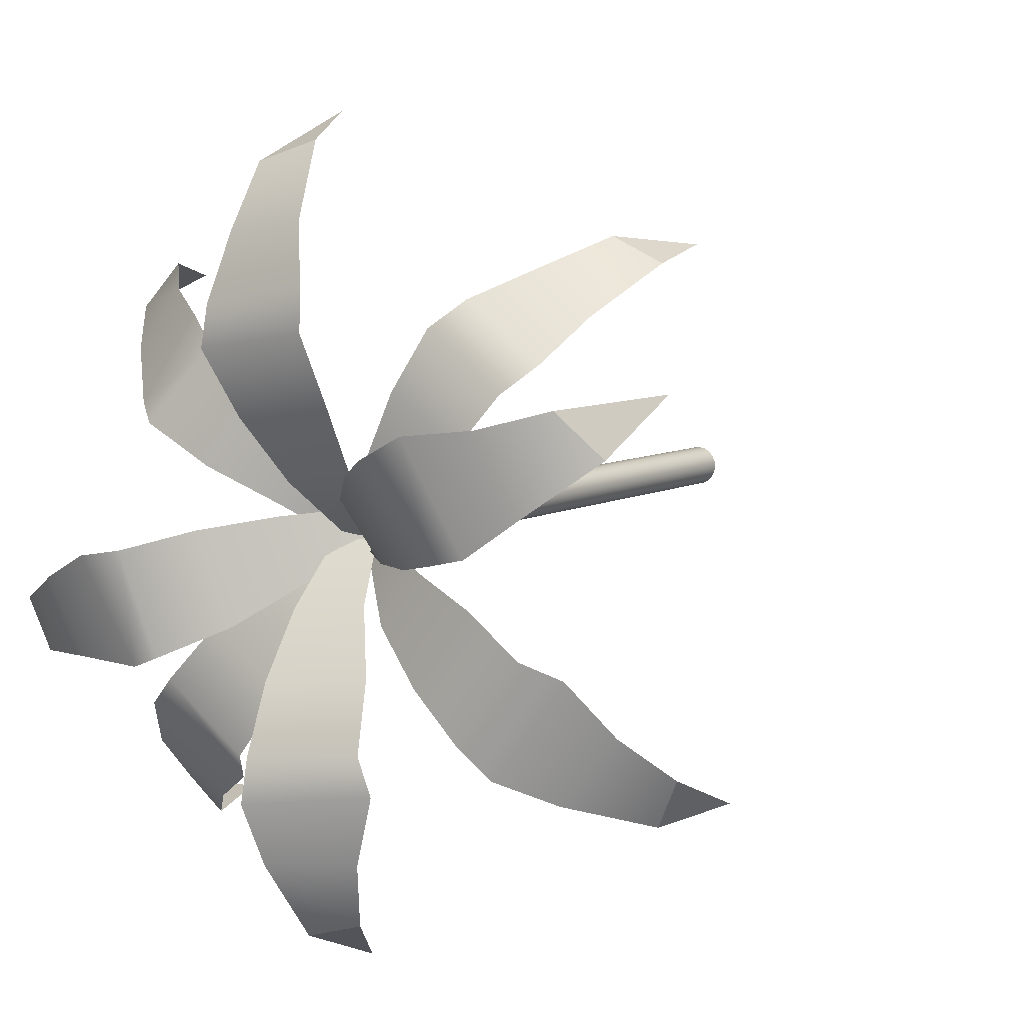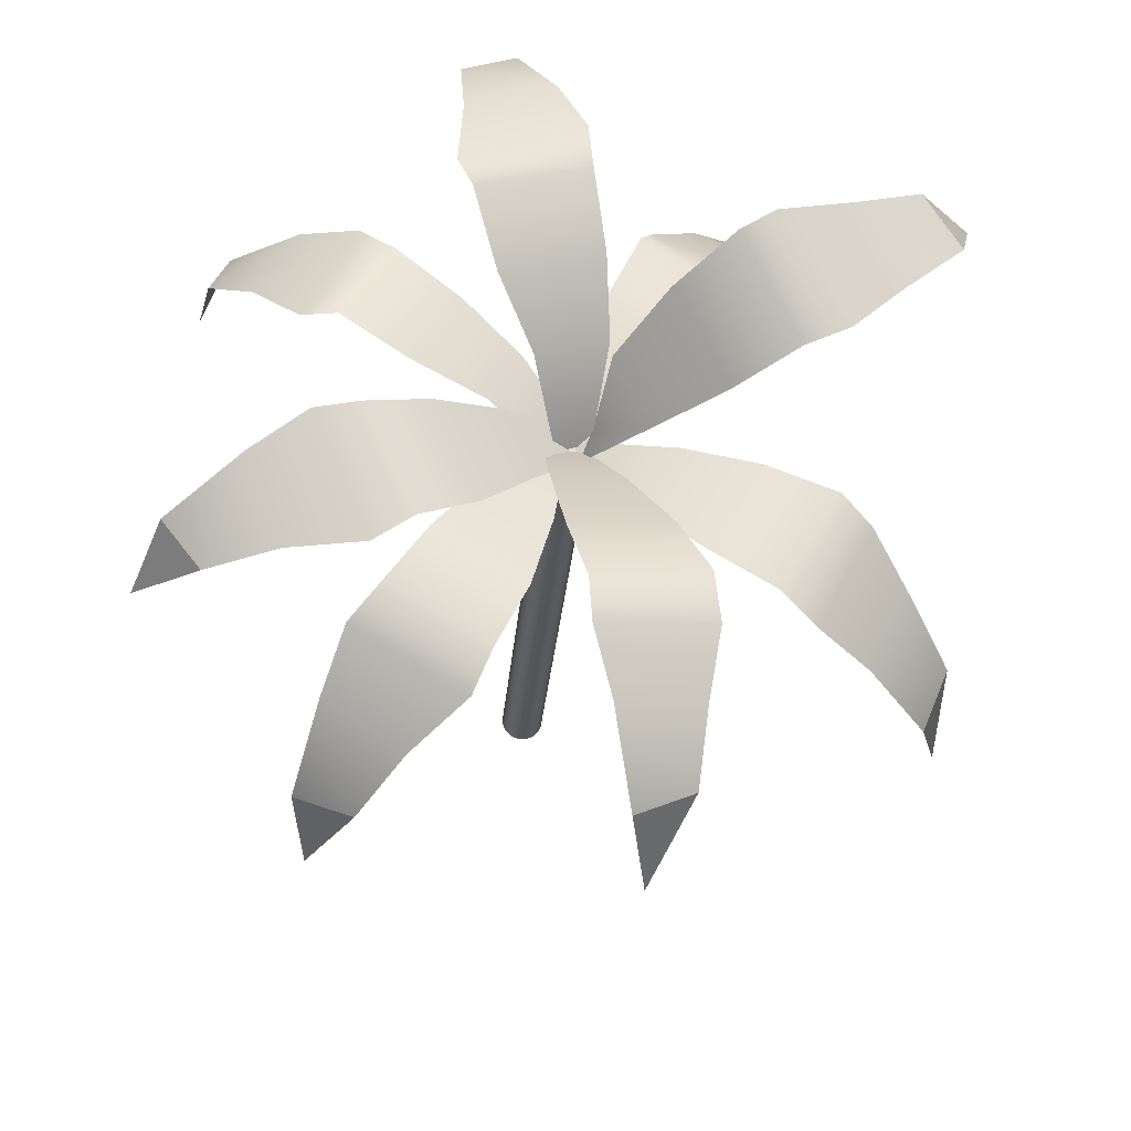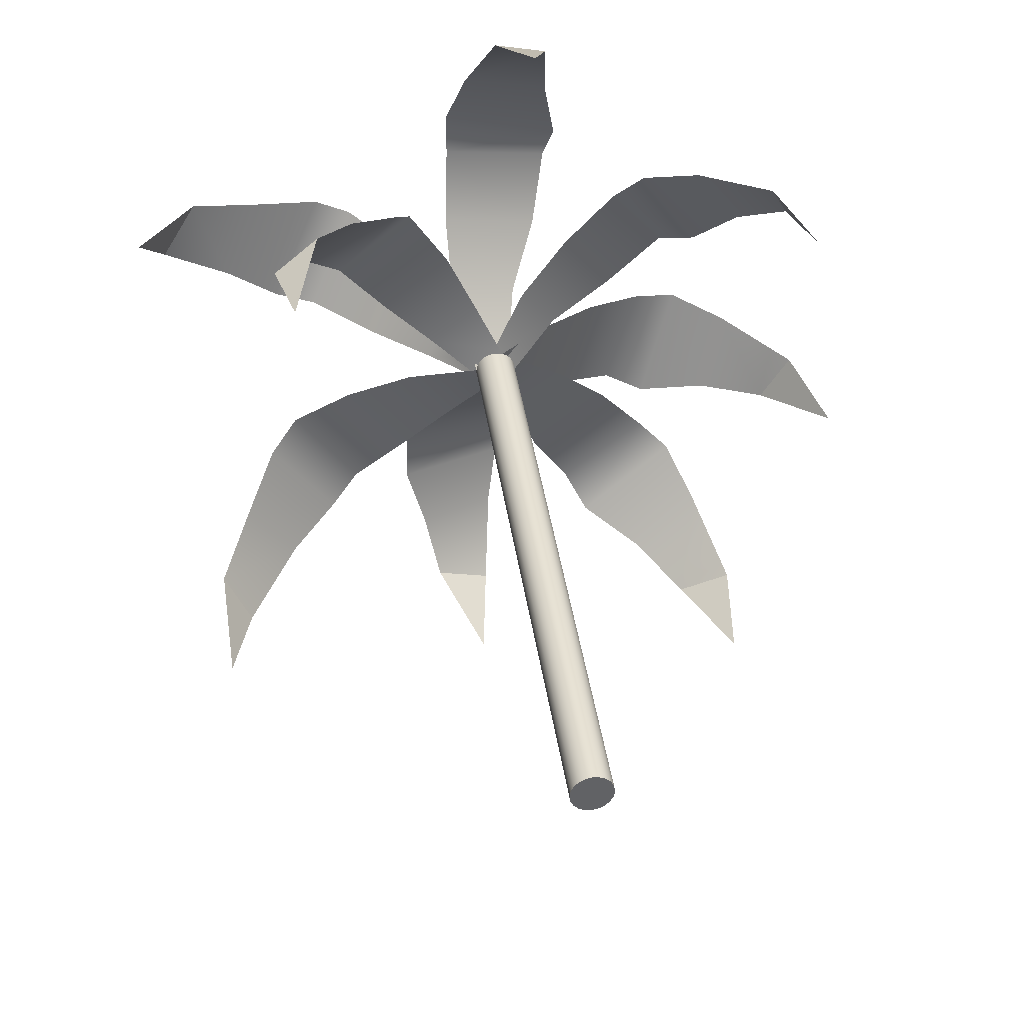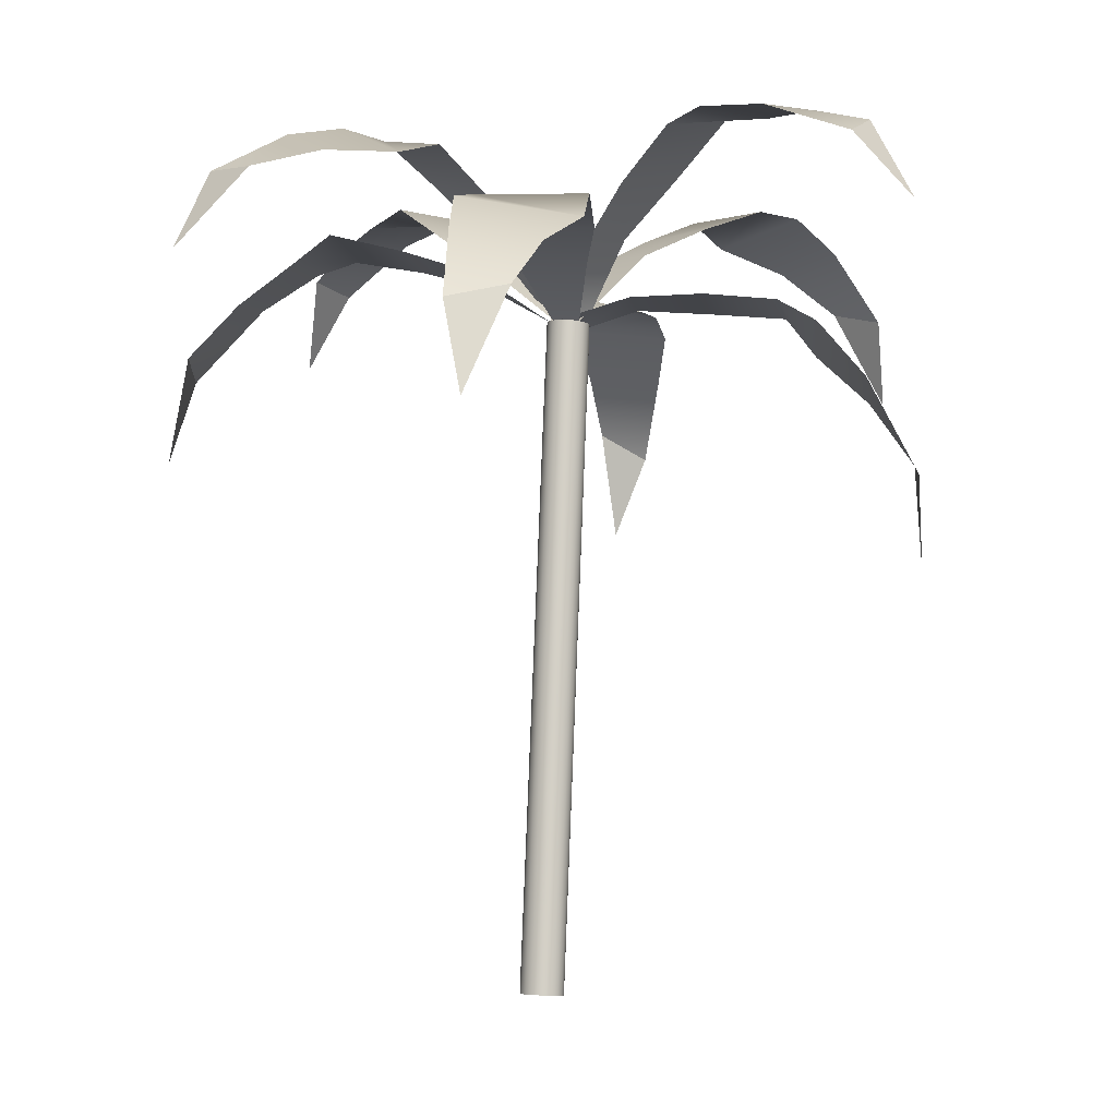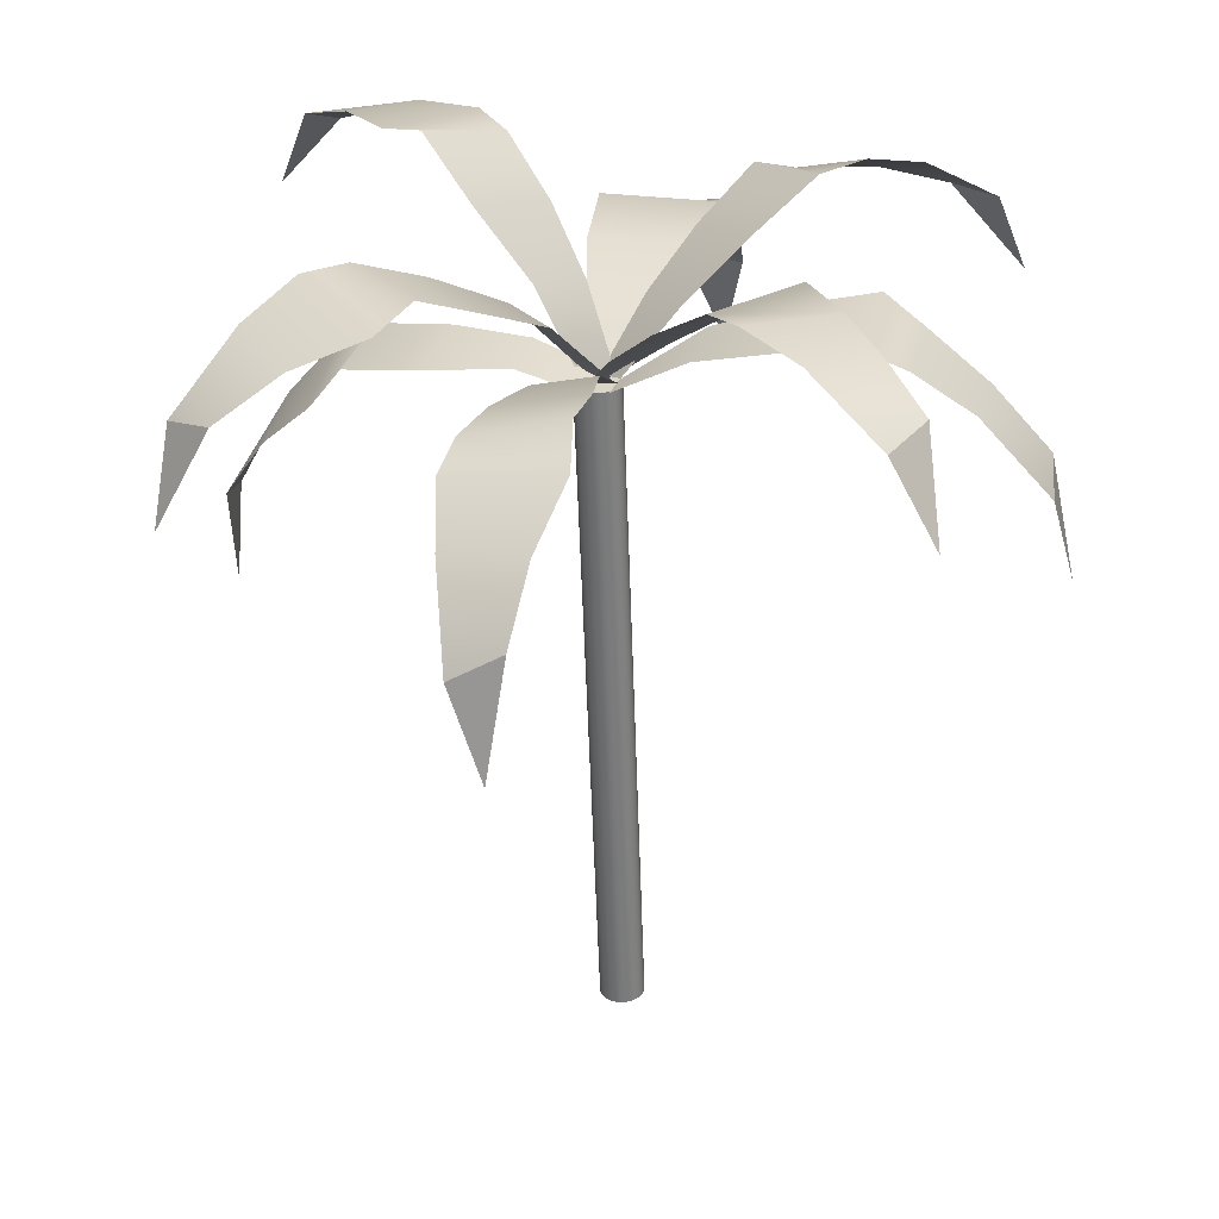
<metadata>
{"format":"obj","ext":"obj","renderer":"f3d","projection":"perspective","resolution":1024,"background":"white","views":[{"elev":7.8,"azim":-142.0,"up":"+Z"},{"elev":65.7,"azim":173.5,"up":"+Y"},{"elev":39.5,"azim":-3.6,"up":"+Z"},{"elev":-12.7,"azim":-117.4,"up":"+Y"},{"elev":36.2,"azim":67.1,"up":"+Y"}]}
</metadata>
<code>
v 170.8 170.7 -216.7
v 168.8 174.6 -216.7
v 166.8 176.4 -215.4
v 164.5 177.7 -214.1
v 163.6 178.8 -212.9
v 162.1 178.1 -210.5
v 161.1 177.2 -207.7
v 160.3 175.5 -204.8
v 170.9 174.2 -215.6
v 169.5 177.2 -213.3
v 168.3 178.7 -211.4
v 167.1 179.1 -210.3
v 165.3 178.5 -208.1
v 163.2 177.5 -206.1
v 161.4 175.7 -204
v 151.9 164.9 -193.3
v 152.8 169.3 -192.9
v 154.2 172 -194
v 156 174.2 -195.2
v 156.6 175.8 -196.2
v 158.1 176 -198.7
v 159.4 176.2 -201.4
v 160.4 175.5 -203.1
v 151.1 168.5 -193.9
v 151.7 172.2 -195.8
v 152.5 174.4 -197.5
v 153.5 175.4 -198.6
v 155.4 175.8 -200.8
v 157.4 175.9 -202.9
v 159.8 175.4 -204.9
v 148.1 168 -214.5
v 147.7 172.1 -212.8
v 148.9 174.3 -211
v 150.1 175.9 -208.7
v 151.2 177.3 -207.9
v 153.6 177 -206.4
v 156.4 176.6 -205.3
v 159.3 175.3 -204.1
v 148.9 171.7 -214.8
v 150.9 175.1 -213.7
v 152.7 176.9 -212.6
v 153.8 177.5 -211.4
v 156 177.3 -209.5
v 158 176.8 -207.5
v 159.9 175.4 -204.9
v 173.1 170.6 -194.9
v 172.4 174.9 -196
v 170.7 176.8 -197.5
v 169 178.3 -199.5
v 167.6 179.4 -200.2
v 165.3 178.5 -201.8
v 162.8 177.4 -203.1
v 160.6 175.5 -204.7
v 171.6 173.7 -194.3
v 168.8 176.5 -195.1
v 166.7 177.8 -196
v 165.4 178.2 -197.1
v 163.3 177.6 -199
v 161.4 176.7 -201.1
v 160 175.5 -203.4
v 145.1 176.8 -198
v 147.2 180.5 -198.4
v 149.7 181.6 -199.1
v 152.5 182.2 -199.5
v 154 182.6 -200.3
v 156.3 180.8 -201.2
v 158.4 178.7 -202.5
v 159.2 175.6 -203.6
v 145.9 179.3 -200.1
v 148.5 180.8 -202.2
v 150.5 181.2 -203.7
v 152.2 181 -204.1
v 154.7 179.4 -204.7
v 157.3 177.7 -204.9
v 159.9 175.4 -204.9
v 175.5 177 -208.8
v 172.9 180.1 -209.6
v 170.1 180.8 -209.4
v 167.3 180.8 -209.5
v 165.7 181.1 -208.9
v 163.5 179.2 -207.8
v 161.6 177.3 -206.2
v 159.9 175.4 -204.8
v 174.1 180 -207.6
v 171 181.7 -206.2
v 168.7 182.1 -205.1
v 167.1 181.7 -204.8
v 164.7 179.8 -204.1
v 162.4 177.6 -203.6
v 160.5 175.4 -203.3
v 161.8 174.6 -188.2
v 162.5 178.5 -190.1
v 162.6 179.9 -192.6
v 163 180.8 -195.4
v 162.6 181.5 -196.9
v 162.1 180.1 -199.5
v 161.1 178.5 -202.1
v 160.7 175.6 -204.5
v 160.3 177.7 -189.3
v 159.2 179.9 -192.2
v 158.4 180.8 -194.5
v 158.4 180.8 -196.2
v 158.2 179.6 -198.9
v 158.4 178.1 -201.6
v 159.3 175.3 -204.1
v 159.5 175.7 -220.7
v 157.6 178.7 -218.6
v 157 179.5 -216
v 156.2 179.7 -213.2
v 156.2 180.3 -211.6
v 157.1 178.8 -209.1
v 158.4 177.4 -206.6
v 159.5 175.3 -204.4
v 159.8 179.1 -219.3
v 160.1 181.2 -216.1
v 160.5 182 -213.7
v 160.4 181.7 -212
v 160.8 180.2 -209.4
v 161 178.4 -206.9
v 161.1 176 -204.5
v 161.9 149.4 -203.4
v 162.2 149.4 -203.4
v 162.4 149.4 -203.4
v 162.7 149.4 -203.5
v 162.8 149.5 -203.7
v 163 149.5 -203.9
v 163 149.5 -204.2
v 163 149.5 -204.5
v 162.9 149.5 -204.7
v 162.7 149.5 -204.9
v 162.4 149.4 -205
v 162.2 149.4 -205.1
v 161.9 149.4 -205
v 161.7 149.3 -204.9
v 161.5 149.3 -204.7
v 161.4 149.3 -204.5
v 161.3 149.3 -204.2
v 161.4 149.3 -204
v 161.5 149.3 -203.7
v 161.7 149.3 -203.5
v 159.9 175.4 -203.3
v 160.1 175.4 -203.3
v 160.4 175.4 -203.3
v 160.6 175.5 -203.4
v 160.8 175.5 -203.6
v 160.9 175.5 -203.8
v 161 175.5 -204.1
v 161 175.5 -204.4
v 160.8 175.5 -204.6
v 160.7 175.5 -204.8
v 160.4 175.5 -204.9
v 160.2 175.4 -205
v 159.9 175.4 -204.9
v 159.7 175.4 -204.8
v 159.5 175.4 -204.6
v 159.4 175.3 -204.4
v 159.3 175.3 -204.1
v 159.3 175.3 -203.9
v 159.5 175.3 -203.6
v 159.6 175.4 -203.4
v 162.2 149.4 -204.2
v 160.1 175.4 -204.1
v 170.8 170.7 -216.7
v 168.8 174.6 -216.7
v 166.8 176.4 -215.4
v 164.5 177.7 -214.1
v 163.6 178.8 -212.9
v 162.1 178.1 -210.5
v 161.1 177.2 -207.7
v 160.3 175.5 -204.8
v 170.9 174.2 -215.6
v 169.5 177.2 -213.3
v 168.3 178.7 -211.4
v 167.1 179.1 -210.3
v 165.3 178.5 -208.1
v 163.2 177.5 -206.1
v 161.4 175.7 -204
v 151.9 164.9 -193.3
v 152.8 169.3 -192.9
v 154.2 172 -194
v 156 174.2 -195.2
v 156.6 175.8 -196.2
v 158.1 176 -198.7
v 159.4 176.2 -201.4
v 160.4 175.5 -203.1
v 151.1 168.5 -193.9
v 151.7 172.2 -195.8
v 152.5 174.4 -197.5
v 153.5 175.4 -198.6
v 155.4 175.8 -200.8
v 157.4 175.9 -202.9
v 159.8 175.4 -204.9
v 148.1 168 -214.5
v 147.7 172.1 -212.8
v 148.9 174.3 -211
v 150.1 175.9 -208.7
v 151.2 177.3 -207.9
v 153.6 177 -206.4
v 156.4 176.6 -205.3
v 159.3 175.3 -204.1
v 148.9 171.7 -214.8
v 150.9 175.1 -213.7
v 152.7 176.9 -212.6
v 153.8 177.5 -211.4
v 156 177.3 -209.5
v 158 176.8 -207.5
v 159.9 175.4 -204.9
v 173.1 170.6 -194.9
v 172.4 174.9 -196
v 170.7 176.8 -197.5
v 169 178.3 -199.5
v 167.6 179.4 -200.2
v 165.3 178.5 -201.8
v 162.8 177.4 -203.1
v 160.6 175.5 -204.7
v 171.6 173.7 -194.3
v 168.8 176.5 -195.1
v 166.7 177.8 -196
v 165.4 178.2 -197.1
v 163.3 177.6 -199
v 161.4 176.7 -201.1
v 160 175.5 -203.4
v 145.1 176.8 -198
v 147.2 180.5 -198.4
v 149.7 181.6 -199.1
v 152.5 182.2 -199.5
v 154 182.6 -200.3
v 156.3 180.8 -201.2
v 158.4 178.7 -202.5
v 159.2 175.6 -203.6
v 145.9 179.3 -200.1
v 148.5 180.8 -202.2
v 150.5 181.2 -203.7
v 152.2 181 -204.1
v 154.7 179.4 -204.7
v 157.3 177.7 -204.9
v 159.9 175.4 -204.9
v 175.5 177 -208.8
v 172.9 180.1 -209.6
v 170.1 180.8 -209.4
v 167.3 180.8 -209.5
v 165.7 181.1 -208.9
v 163.5 179.2 -207.8
v 161.6 177.3 -206.2
v 159.9 175.4 -204.8
v 174.1 180 -207.6
v 171 181.7 -206.2
v 168.7 182.1 -205.1
v 167.1 181.7 -204.8
v 164.7 179.8 -204.1
v 162.4 177.6 -203.6
v 160.5 175.4 -203.3
v 161.8 174.6 -188.2
v 162.5 178.5 -190.1
v 162.6 179.9 -192.6
v 163 180.8 -195.4
v 162.6 181.5 -196.9
v 162.1 180.1 -199.5
v 161.1 178.5 -202.1
v 160.7 175.6 -204.5
v 160.3 177.7 -189.3
v 159.2 179.9 -192.2
v 158.4 180.8 -194.5
v 158.4 180.8 -196.2
v 158.2 179.6 -198.9
v 158.4 178.1 -201.6
v 159.3 175.3 -204.1
v 159.5 175.7 -220.7
v 157.6 178.7 -218.6
v 157 179.5 -216
v 156.2 179.7 -213.2
v 156.2 180.3 -211.6
v 157.1 178.8 -209.1
v 158.4 177.4 -206.6
v 159.5 175.3 -204.4
v 159.8 179.1 -219.3
v 160.1 181.2 -216.1
v 160.5 182 -213.7
v 160.4 181.7 -212
v 160.8 180.2 -209.4
v 161 178.4 -206.9
v 161.1 176 -204.5
v 161.9 149.4 -203.4
v 162.2 149.4 -203.4
v 162.4 149.4 -203.4
v 162.7 149.4 -203.5
v 162.8 149.5 -203.7
v 163 149.5 -203.9
v 163 149.5 -204.2
v 163 149.5 -204.5
v 162.9 149.5 -204.7
v 162.7 149.5 -204.9
v 162.4 149.4 -205
v 162.2 149.4 -205.1
v 161.9 149.4 -205
v 161.7 149.3 -204.9
v 161.5 149.3 -204.7
v 161.4 149.3 -204.5
v 161.3 149.3 -204.2
v 161.4 149.3 -204
v 161.5 149.3 -203.7
v 161.7 149.3 -203.5
v 159.9 175.4 -203.3
v 160.1 175.4 -203.3
v 160.4 175.4 -203.3
v 160.6 175.5 -203.4
v 160.8 175.5 -203.6
v 160.9 175.5 -203.8
v 161 175.5 -204.1
v 161 175.5 -204.4
v 160.8 175.5 -204.6
v 160.7 175.5 -204.8
v 160.4 175.5 -204.9
v 160.2 175.4 -205
v 159.9 175.4 -204.9
v 159.7 175.4 -204.8
v 159.5 175.4 -204.6
v 159.4 175.3 -204.4
v 159.3 175.3 -204.1
v 159.3 175.3 -203.9
v 159.5 175.3 -203.6
v 159.6 175.4 -203.4
v 162.2 149.4 -204.2
v 160.1 175.4 -204.1
f 1 2 9
f 3 10 2
f 2 10 9
f 4 11 3
f 3 11 10
f 5 12 4
f 4 12 11
f 5 6 12
f 12 6 13
f 6 7 13
f 13 7 14
f 7 8 14
f 14 8 15
f 16 17 24
f 18 25 17
f 17 25 24
f 19 26 18
f 18 26 25
f 20 27 19
f 19 27 26
f 20 21 27
f 27 21 28
f 21 22 28
f 28 22 29
f 22 23 29
f 29 23 30
f 31 32 39
f 33 40 32
f 32 40 39
f 34 41 33
f 33 41 40
f 35 42 34
f 34 42 41
f 35 36 42
f 42 36 43
f 36 37 43
f 43 37 44
f 38 45 37
f 37 45 44
f 46 47 54
f 48 55 47
f 47 55 54
f 49 56 48
f 48 56 55
f 50 57 49
f 49 57 56
f 50 51 57
f 57 51 58
f 51 52 58
f 58 52 59
f 53 60 52
f 52 60 59
f 61 62 69
f 63 70 62
f 62 70 69
f 64 71 63
f 63 71 70
f 65 72 64
f 64 72 71
f 65 66 72
f 72 66 73
f 66 67 73
f 73 67 74
f 67 68 74
f 74 68 75
f 76 77 84
f 78 85 77
f 77 85 84
f 79 86 78
f 78 86 85
f 80 87 79
f 79 87 86
f 80 81 87
f 87 81 88
f 81 82 88
f 88 82 89
f 82 83 89
f 89 83 90
f 91 92 99
f 93 100 92
f 92 100 99
f 94 101 93
f 93 101 100
f 95 102 94
f 94 102 101
f 95 96 102
f 102 96 103
f 96 97 103
f 103 97 104
f 98 105 97
f 97 105 104
f 106 107 114
f 108 115 107
f 107 115 114
f 109 116 108
f 108 116 115
f 110 117 109
f 109 117 116
f 110 111 117
f 117 111 118
f 111 112 118
f 118 112 119
f 113 120 112
f 112 120 119
f 121 122 141
f 141 122 142
f 122 123 142
f 142 123 143
f 123 124 143
f 143 124 144
f 124 125 144
f 144 125 145
f 125 126 145
f 145 126 146
f 126 127 146
f 146 127 147
f 127 128 147
f 147 128 148
f 128 129 148
f 148 129 149
f 129 130 149
f 149 130 150
f 130 131 150
f 150 131 151
f 131 132 151
f 151 132 152
f 132 133 152
f 152 133 153
f 133 134 153
f 153 134 154
f 134 135 154
f 154 135 155
f 135 136 155
f 155 136 156
f 136 137 156
f 156 137 157
f 137 138 157
f 157 138 158
f 138 139 158
f 158 139 159
f 139 140 159
f 159 140 160
f 140 121 160
f 160 121 141
f 122 121 161
f 123 122 161
f 124 123 161
f 125 124 161
f 126 125 161
f 127 126 161
f 128 127 161
f 129 128 161
f 130 129 161
f 131 130 161
f 132 131 161
f 133 132 161
f 134 133 161
f 135 134 161
f 136 135 161
f 137 136 161
f 138 137 161
f 139 138 161
f 140 139 161
f 121 140 161
f 141 142 162
f 142 143 162
f 143 144 162
f 144 145 162
f 145 146 162
f 146 147 162
f 147 148 162
f 148 149 162
f 149 150 162
f 150 151 162
f 151 152 162
f 152 153 162
f 153 154 162
f 154 155 162
f 155 156 162
f 156 157 162
f 157 158 162
f 158 159 162
f 159 160 162
f 160 141 162
f 163 164 171
f 165 172 164
f 164 172 171
f 166 173 165
f 165 173 172
f 167 174 166
f 166 174 173
f 167 168 174
f 174 168 175
f 168 169 175
f 175 169 176
f 169 170 176
f 176 170 177
f 178 179 186
f 180 187 179
f 179 187 186
f 181 188 180
f 180 188 187
f 182 189 181
f 181 189 188
f 182 183 189
f 189 183 190
f 183 184 190
f 190 184 191
f 184 185 191
f 191 185 192
f 193 194 201
f 195 202 194
f 194 202 201
f 196 203 195
f 195 203 202
f 197 204 196
f 196 204 203
f 197 198 204
f 204 198 205
f 198 199 205
f 205 199 206
f 200 207 199
f 199 207 206
f 208 209 216
f 210 217 209
f 209 217 216
f 211 218 210
f 210 218 217
f 212 219 211
f 211 219 218
f 212 213 219
f 219 213 220
f 213 214 220
f 220 214 221
f 215 222 214
f 214 222 221
f 223 224 231
f 225 232 224
f 224 232 231
f 226 233 225
f 225 233 232
f 227 234 226
f 226 234 233
f 227 228 234
f 234 228 235
f 228 229 235
f 235 229 236
f 229 230 236
f 236 230 237
f 238 239 246
f 240 247 239
f 239 247 246
f 241 248 240
f 240 248 247
f 242 249 241
f 241 249 248
f 242 243 249
f 249 243 250
f 243 244 250
f 250 244 251
f 244 245 251
f 251 245 252
f 253 254 261
f 255 262 254
f 254 262 261
f 256 263 255
f 255 263 262
f 257 264 256
f 256 264 263
f 257 258 264
f 264 258 265
f 258 259 265
f 265 259 266
f 260 267 259
f 259 267 266
f 268 269 276
f 270 277 269
f 269 277 276
f 271 278 270
f 270 278 277
f 272 279 271
f 271 279 278
f 272 273 279
f 279 273 280
f 273 274 280
f 280 274 281
f 275 282 274
f 274 282 281
f 283 284 303
f 303 284 304
f 284 285 304
f 304 285 305
f 285 286 305
f 305 286 306
f 286 287 306
f 306 287 307
f 287 288 307
f 307 288 308
f 288 289 308
f 308 289 309
f 289 290 309
f 309 290 310
f 290 291 310
f 310 291 311
f 291 292 311
f 311 292 312
f 292 293 312
f 312 293 313
f 293 294 313
f 313 294 314
f 294 295 314
f 314 295 315
f 295 296 315
f 315 296 316
f 296 297 316
f 316 297 317
f 297 298 317
f 317 298 318
f 298 299 318
f 318 299 319
f 299 300 319
f 319 300 320
f 300 301 320
f 320 301 321
f 301 302 321
f 321 302 322
f 302 283 322
f 322 283 303
f 284 283 323
f 285 284 323
f 286 285 323
f 287 286 323
f 288 287 323
f 289 288 323
f 290 289 323
f 291 290 323
f 292 291 323
f 293 292 323
f 294 293 323
f 295 294 323
f 296 295 323
f 297 296 323
f 298 297 323
f 299 298 323
f 300 299 323
f 301 300 323
f 302 301 323
f 283 302 323
f 303 304 324
f 304 305 324
f 305 306 324
f 306 307 324
f 307 308 324
f 308 309 324
f 309 310 324
f 310 311 324
f 311 312 324
f 312 313 324
f 313 314 324
f 314 315 324
f 315 316 324
f 316 317 324
f 317 318 324
f 318 319 324
f 319 320 324
f 320 321 324
f 321 322 324
f 322 303 324

</code>
